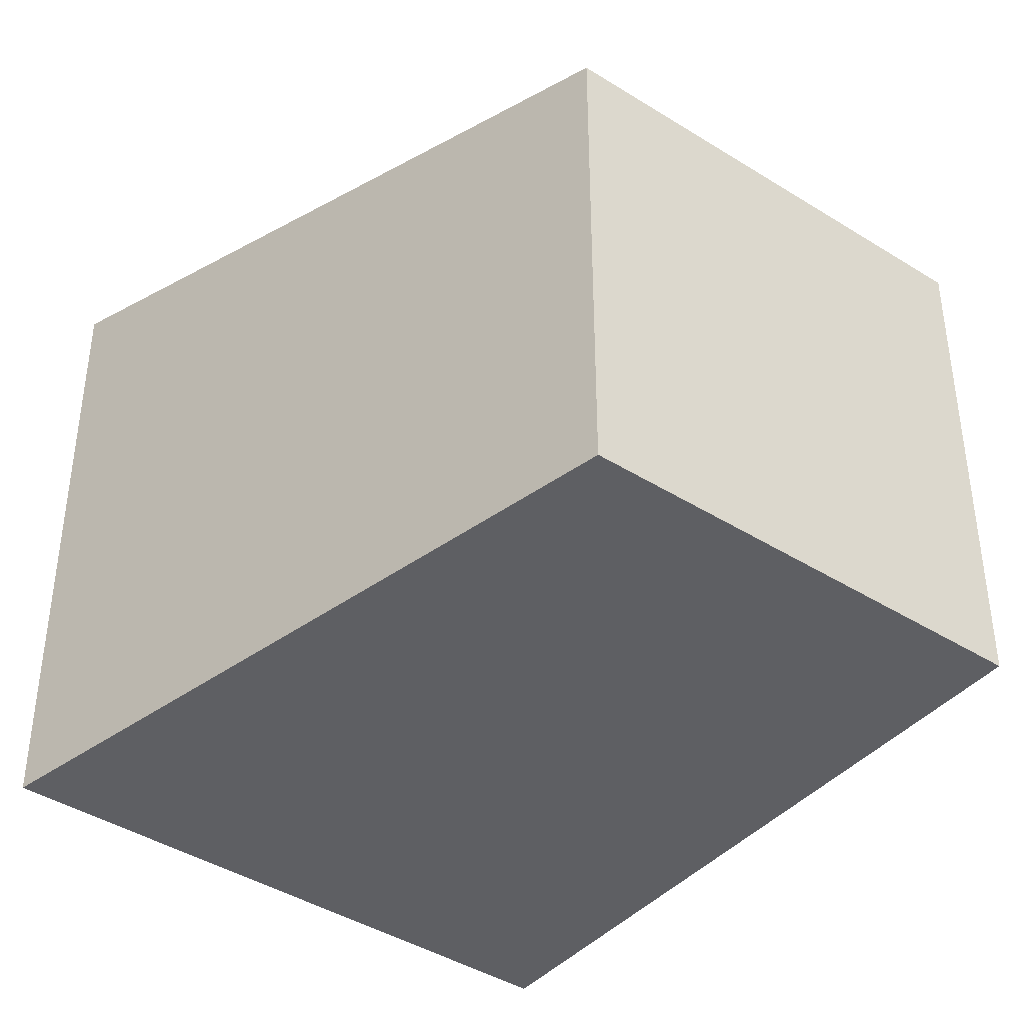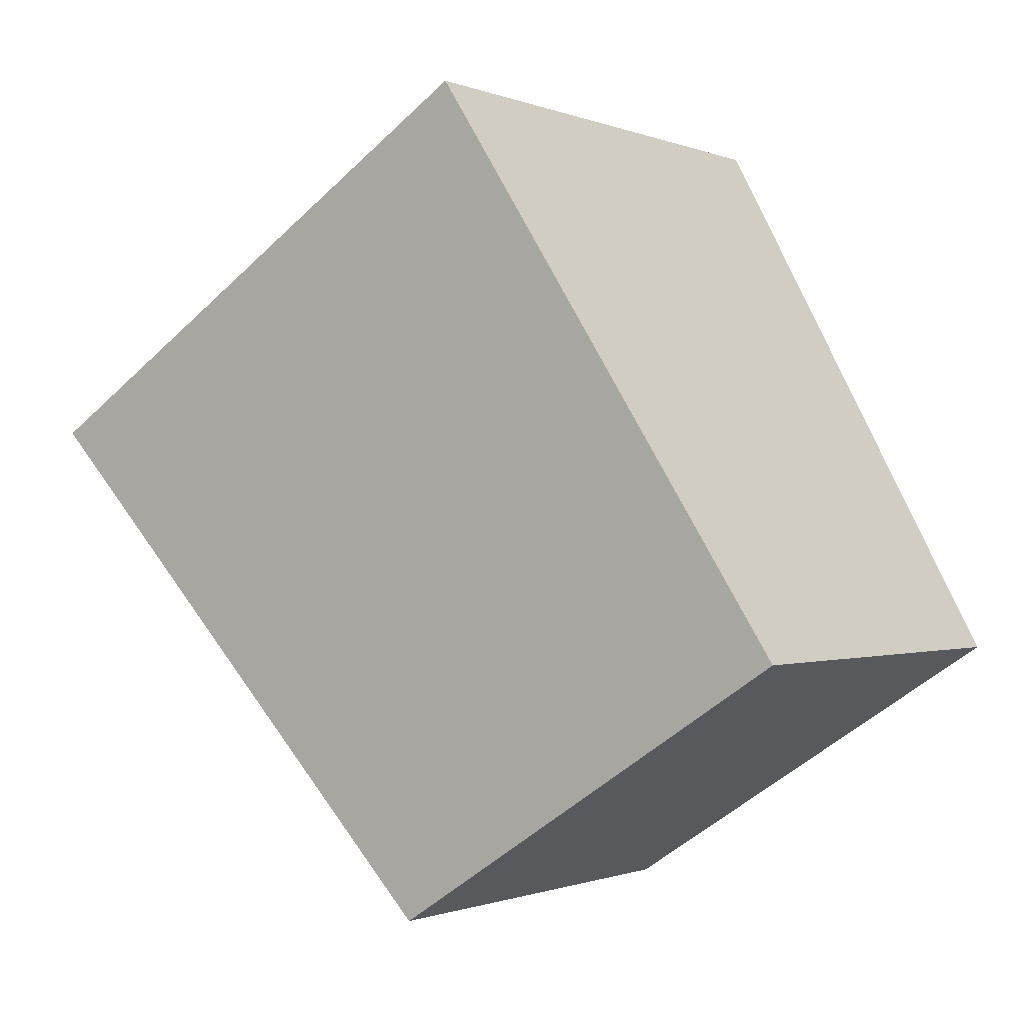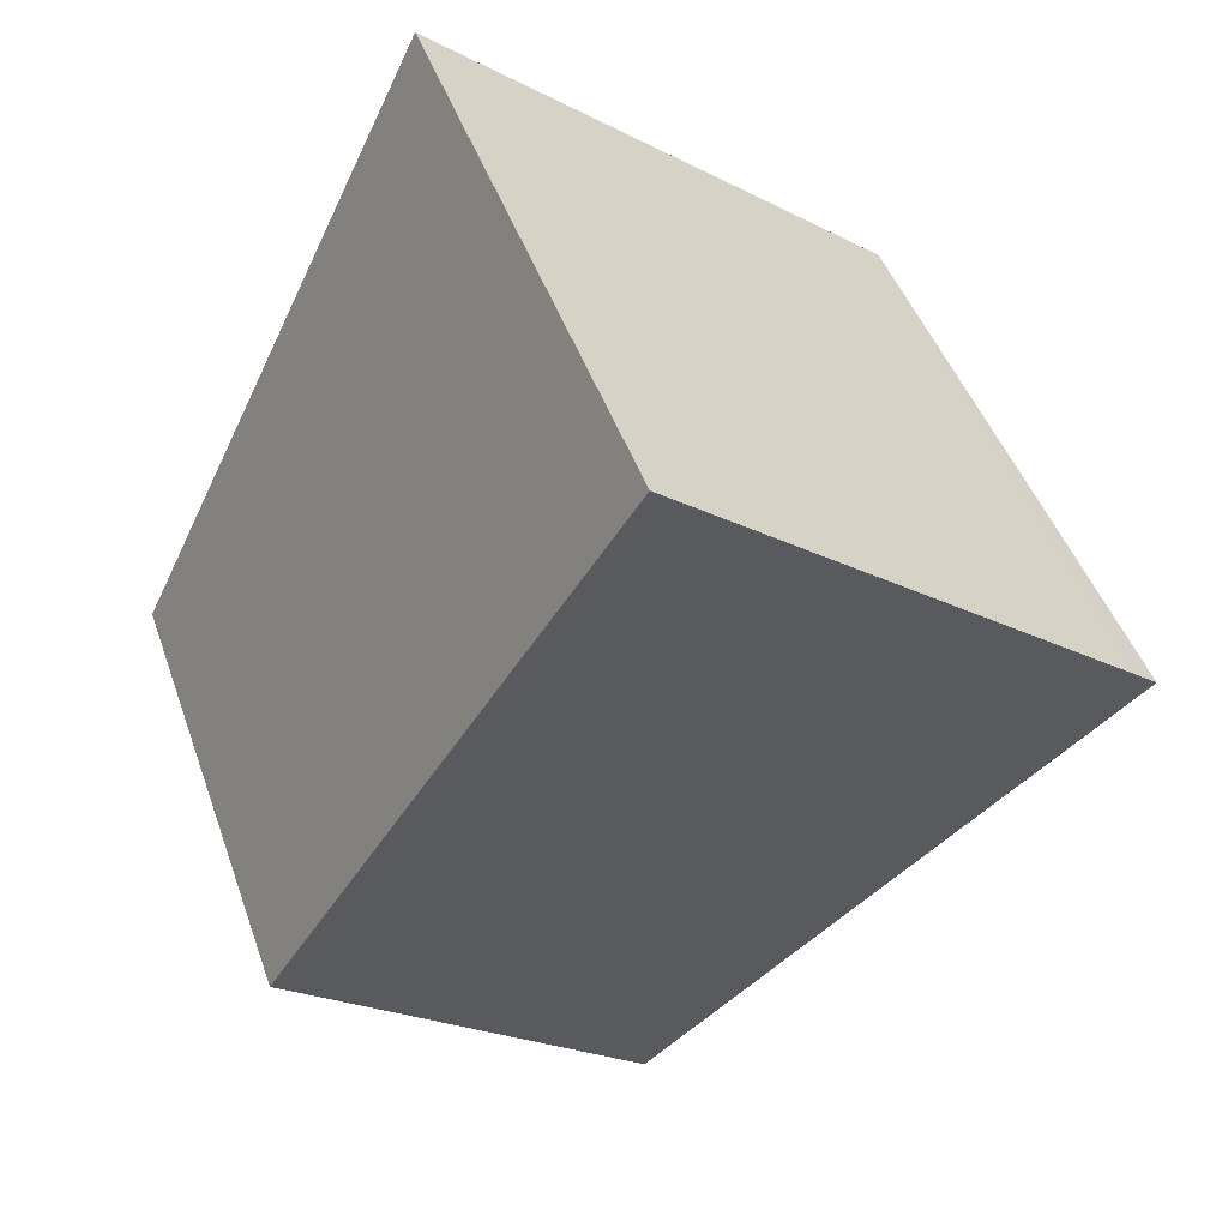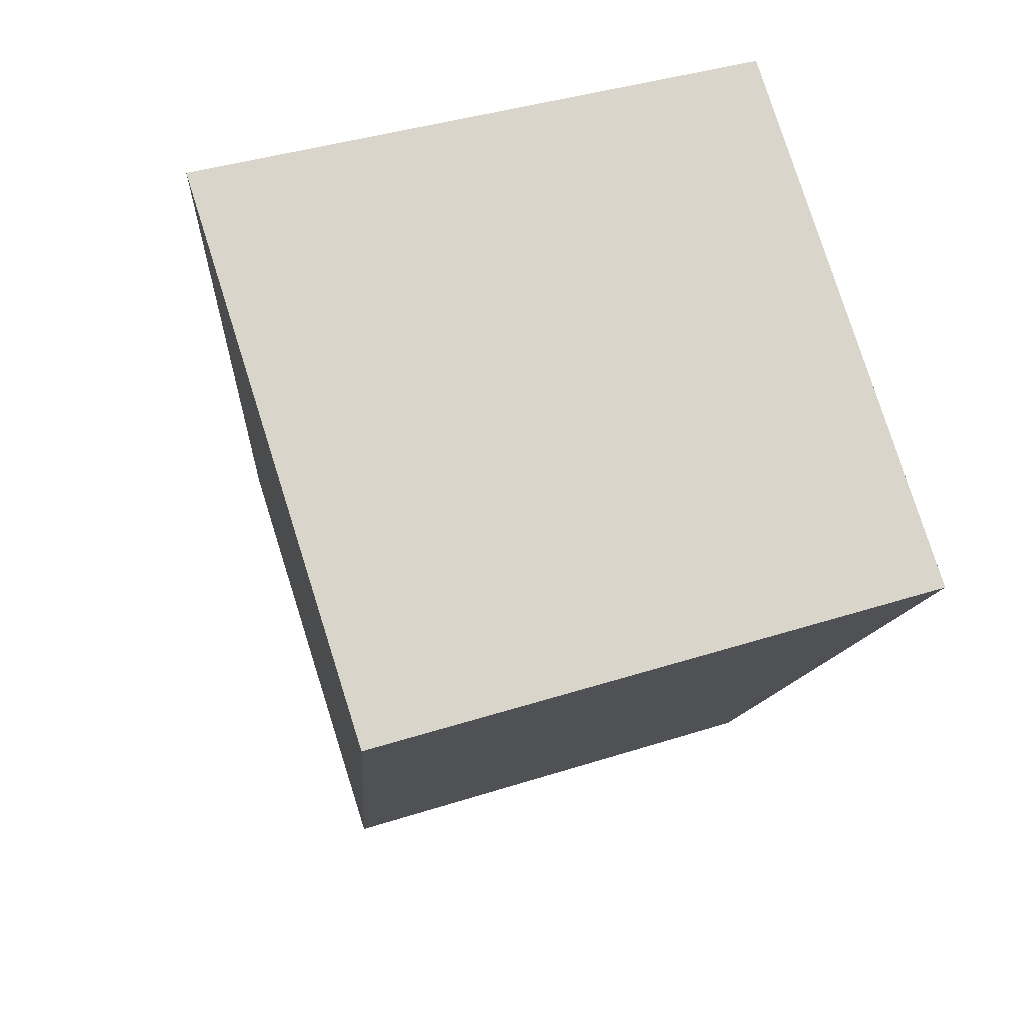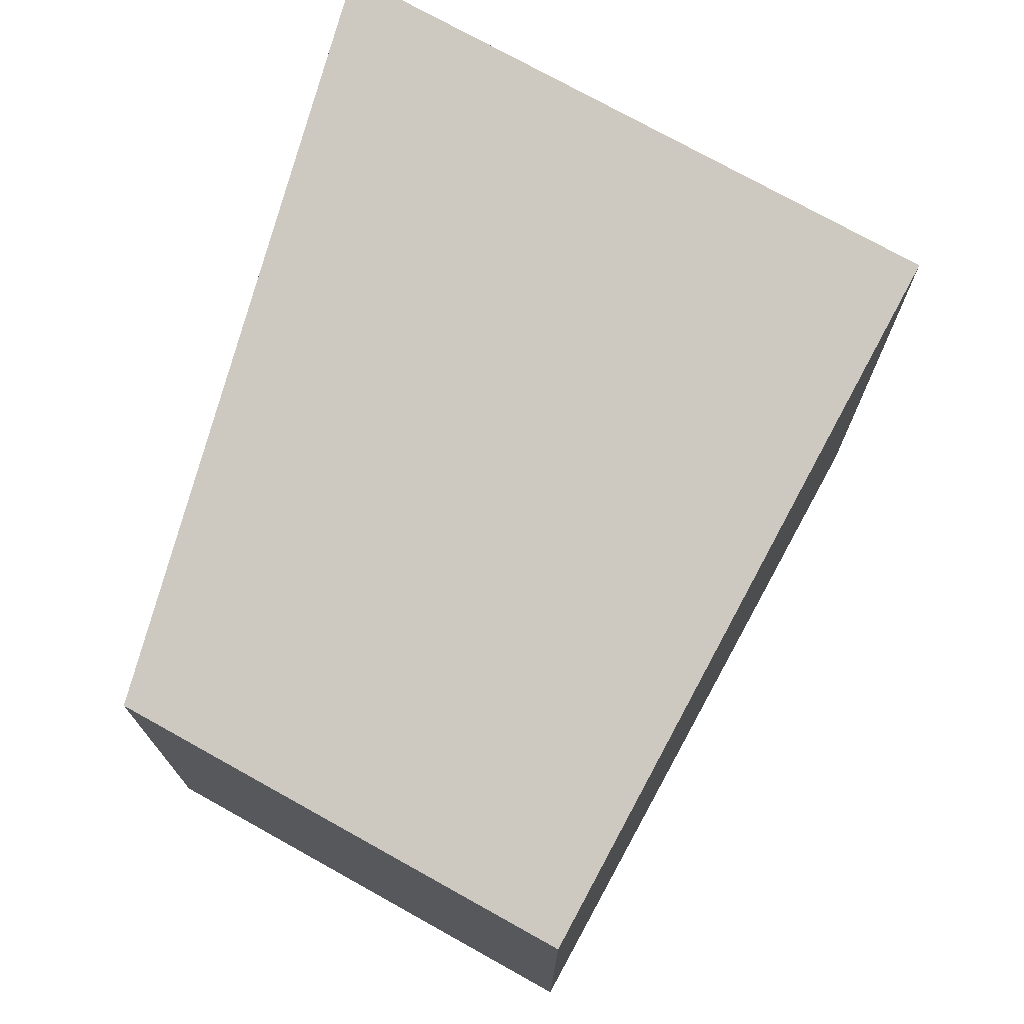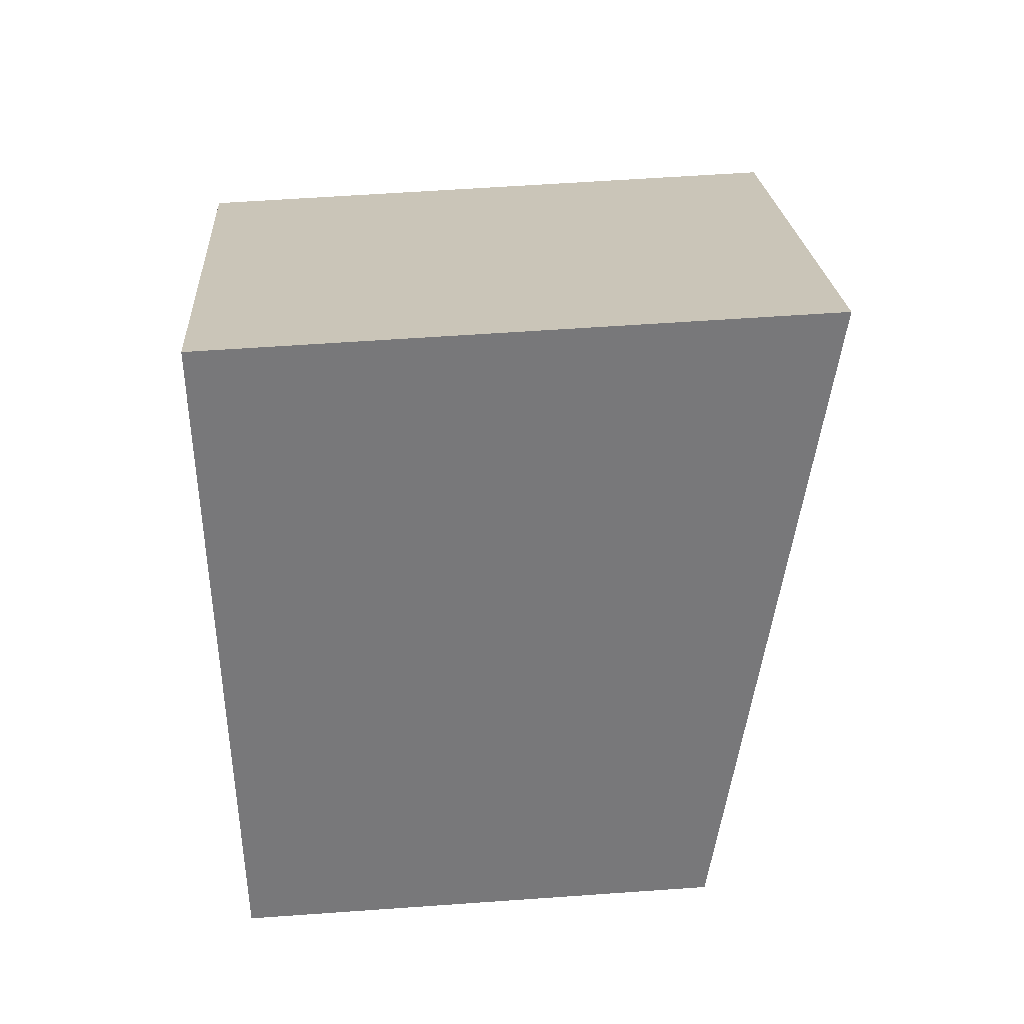
<metadata>
{"format":"obj","ext":"obj","renderer":"f3d","projection":"perspective","resolution":1024,"background":"white","views":[{"elev":-41.7,"azim":104.7,"up":"+Y"},{"elev":-49.5,"azim":-43.5,"up":"+Z"},{"elev":45.5,"azim":161.2,"up":"+Z"},{"elev":37.7,"azim":-112.5,"up":"+Z"},{"elev":75.1,"azim":171.0,"up":"+Y"},{"elev":59.0,"azim":85.8,"up":"+Z"}]}
</metadata>
<code>
v  0.737 4.548 -0.958
v  5.944 3.785 -2.011
v  3.203 3.784 -4.163
v  0 4.776 2.924e-16
v  0.191 4.776 0.15
v  3.573 4.776 2.802
v  0 0 0
v  3.573 -1.716e-16 2.802
v  0.191 -9.185e-18 0.15
v  5.944 1.231e-16 -2.011
v  3.203 2.549e-16 -4.163
v  0.737 5.866e-17 -0.958
g defaultobject
f 1 2 3
f 2 1 4
f 2 4 5
f 2 5 6
f 7 5 4
f 5 7 6
f 6 7 8
f 8 7 9
f 8 2 6
f 2 8 10
f 10 3 2
f 3 10 11
f 1 7 4
f 7 1 3
f 7 3 12
f 12 3 11
f 9 10 8
f 10 9 7
f 10 7 12
f 10 12 11

</code>
